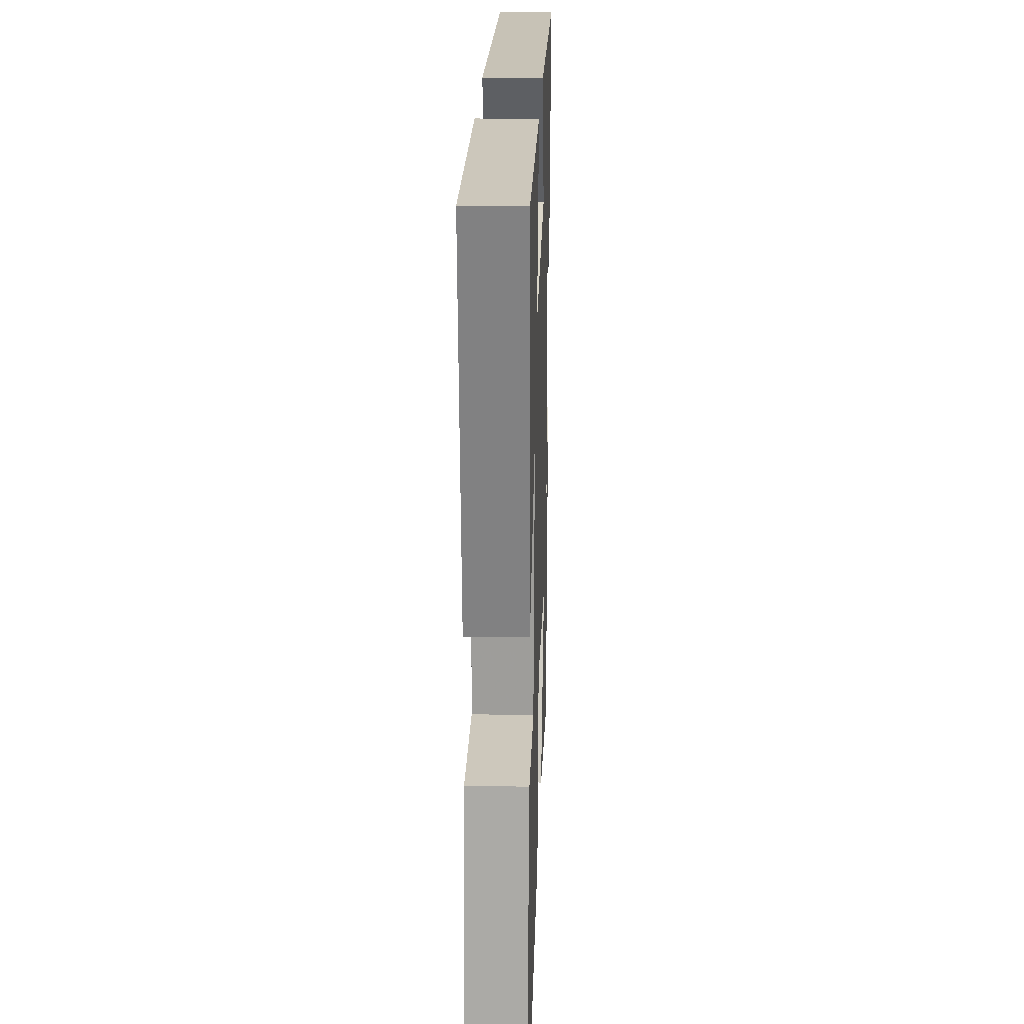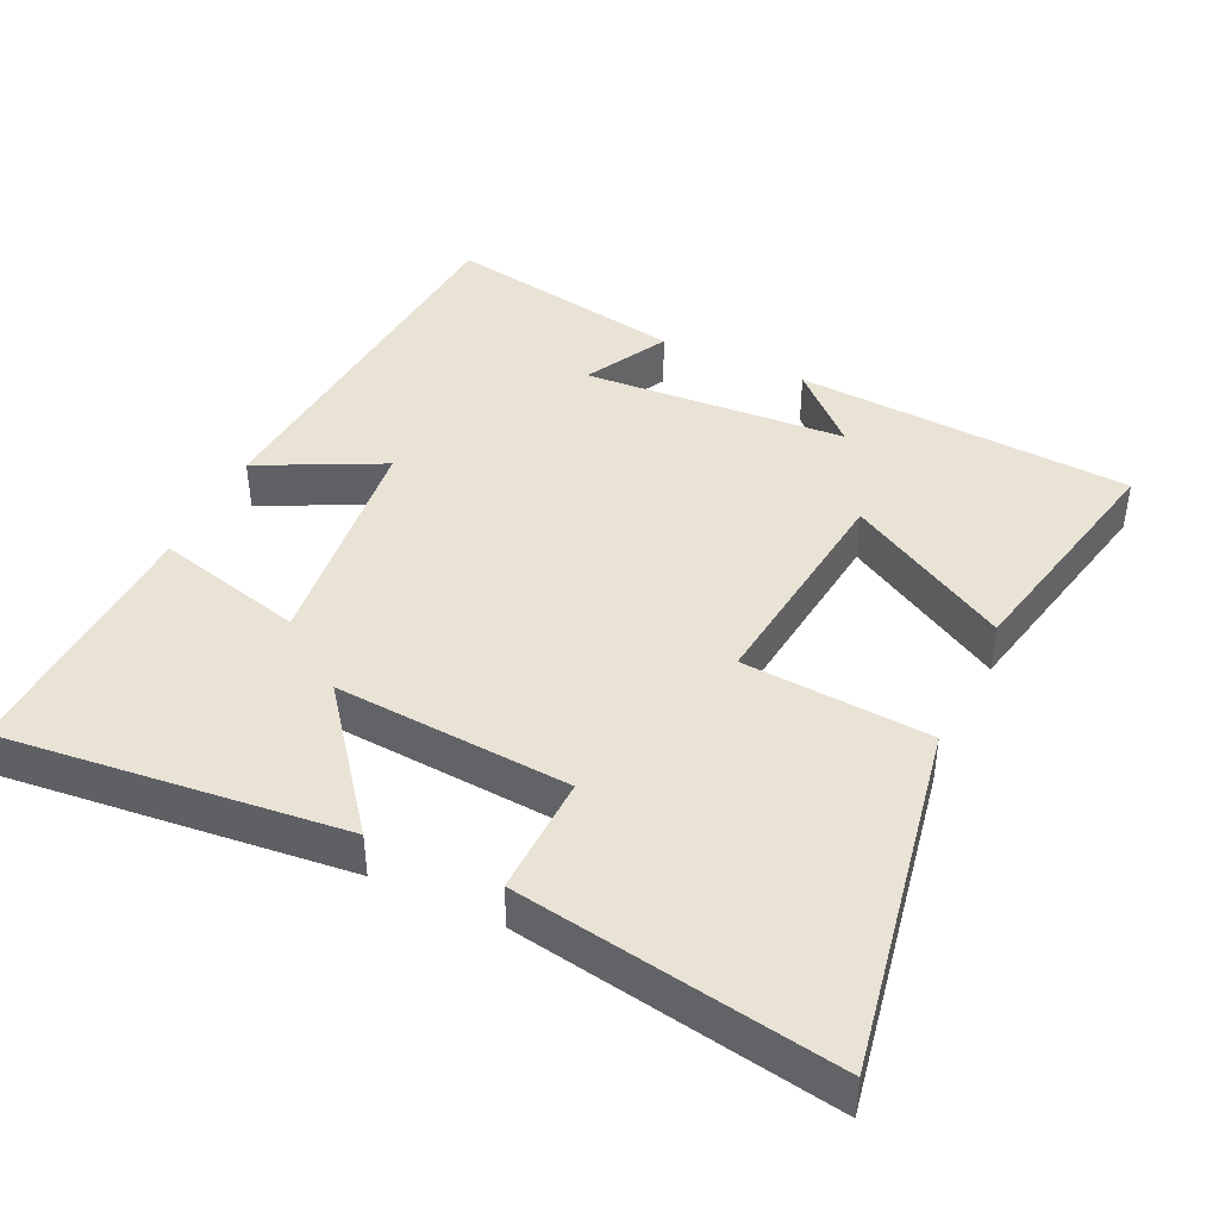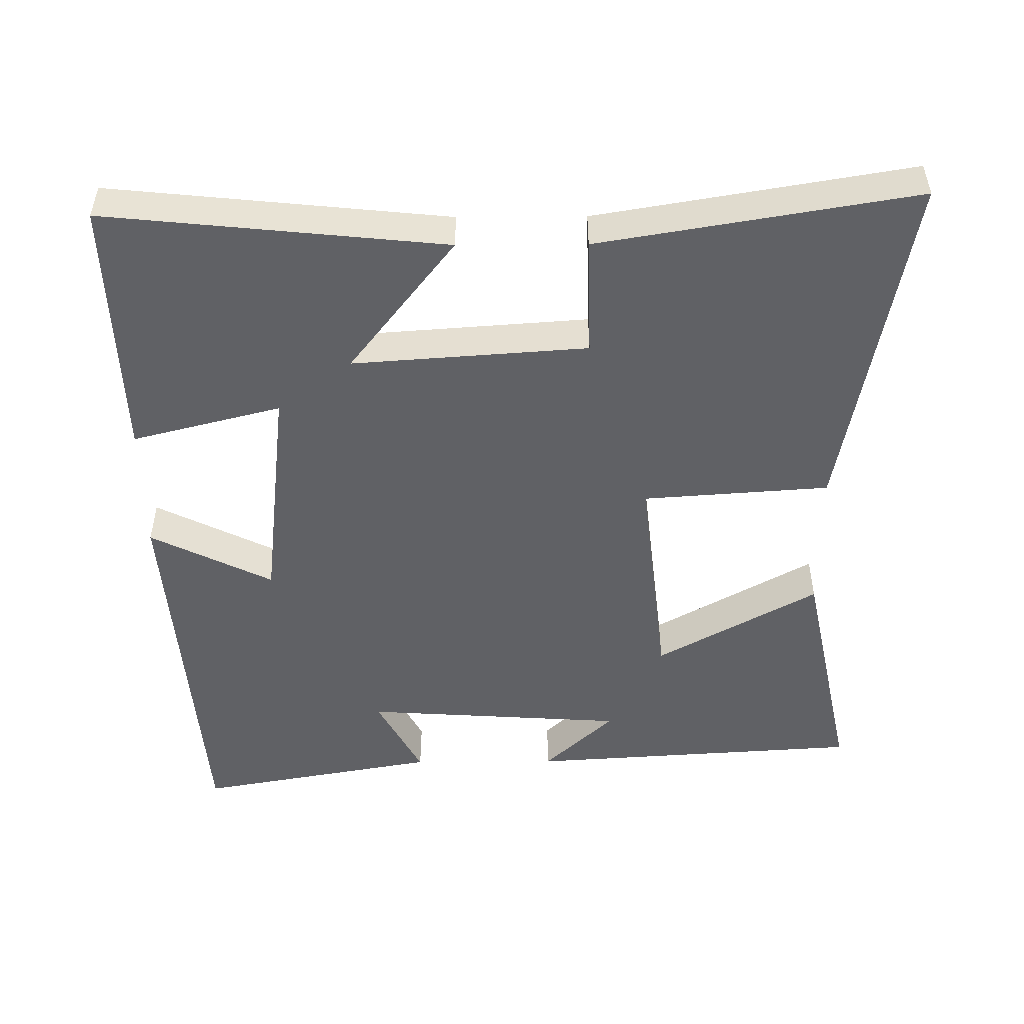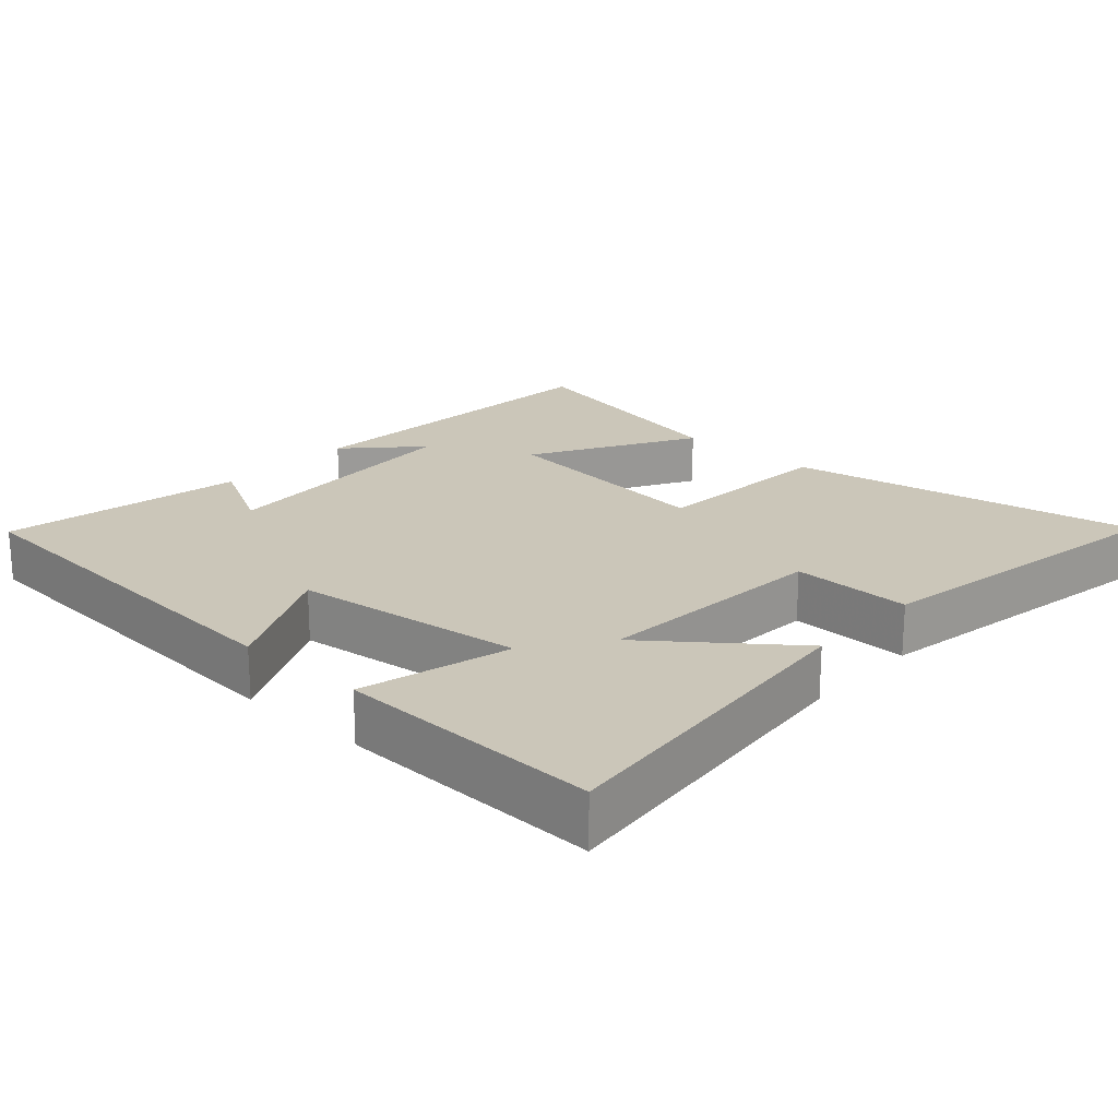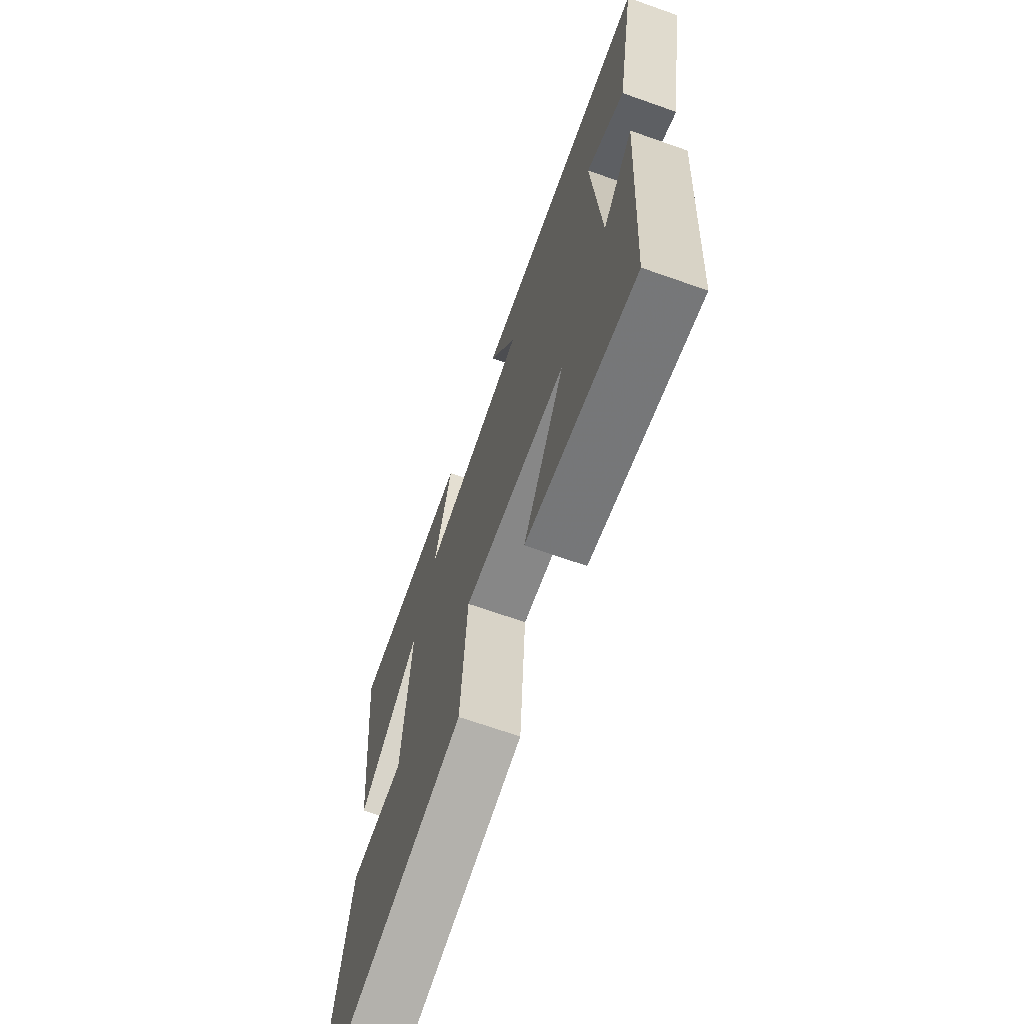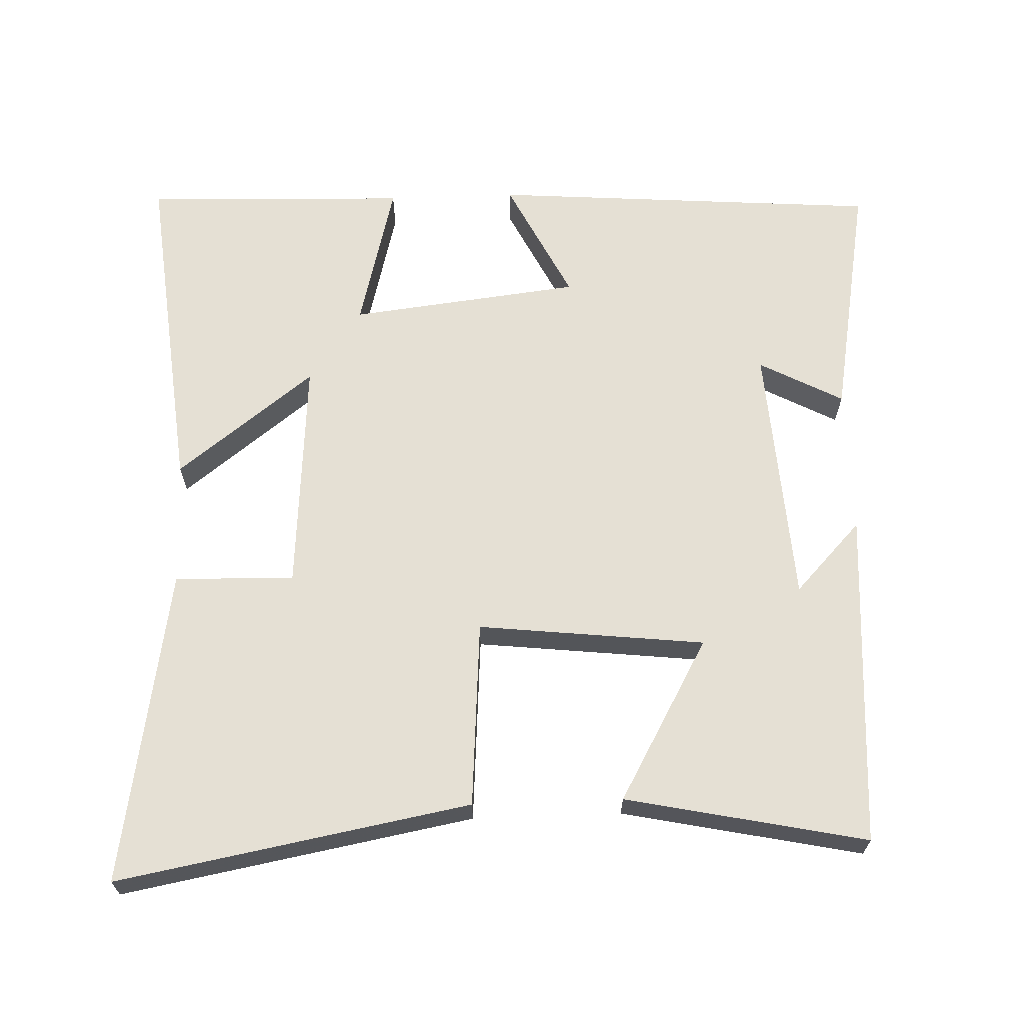
<metadata>
{"format":"obj","ext":"obj","renderer":"f3d","projection":"perspective","resolution":1024,"background":"white","views":[{"elev":23.5,"azim":91.9,"up":"+Z"},{"elev":42.2,"azim":115.3,"up":"+Y"},{"elev":-50.0,"azim":90.4,"up":"+Y"},{"elev":20.9,"azim":42.2,"up":"+Y"},{"elev":-68.8,"azim":-109.4,"up":"+Z"},{"elev":65.4,"azim":177.9,"up":"+Y"}]}
</metadata>
<code>
v 0.549 0.07 0.512
v 0.5 0.07 0.033
v 0.307 0.07 0.183
v 0.331 0.07 -0.149
v 0.5 0.07 -0.145
v 0.575 0.07 -0.591
v 0.079 0.07 -0.5
v 0.06 0.07 -0.236
v -0.26 0.07 -0.272
v -0.131 0.07 -0.5
v -0.469 0.07 -0.571
v -0.5 0.07 -0.095
v -0.406 0.07 -0.194
v -0.382 0.07 0.178
v -0.5 0.07 0.115
v -0.562 0.07 0.458
v -0.01 0.07 0.5
v -0.096 0.07 0.327
v 0.23 0.07 0.289
v 0.176 0.07 0.5
v 0.549 0 0.512
v 0.5 0 0.033
v 0.307 0 0.183
v 0.331 0 -0.149
v 0.5 0 -0.145
v 0.575 0 -0.591
v 0.079 0 -0.5
v 0.06 0 -0.236
v -0.26 0 -0.272
v -0.131 0 -0.5
v -0.469 0 -0.571
v -0.5 0 -0.095
v -0.406 0 -0.194
v -0.382 0 0.178
v -0.5 0 0.115
v -0.562 0 0.458
v -0.01 0 0.5
v -0.096 0 0.327
v 0.23 0 0.289
v 0.176 0 0.5
f 1 2 3
f 20 1 3
f 19 20 3
f 18 19 3 4
f 16 17 18
f 16 18 4
f 14 15 16
f 14 16 4
f 13 14 4
f 10 11 12 13
f 9 10 13
f 13 4 5
f 9 13 5
f 8 9 5
f 5 6 7 8
f 23 22 21
f 23 21 40
f 23 40 39
f 24 23 39 38
f 38 37 36
f 24 38 36
f 36 35 34
f 24 36 34
f 24 34 33
f 33 32 31 30
f 33 30 29
f 25 24 33
f 25 33 29
f 25 29 28
f 28 27 26 25
f 1 21 22 2
f 2 22 23 3
f 3 23 24 4
f 4 24 25 5
f 5 25 26 6
f 6 26 27 7
f 7 27 28 8
f 8 28 29 9
f 9 29 30 10
f 10 30 31 11
f 11 31 32 12
f 12 32 33 13
f 13 33 34 14
f 14 34 35 15
f 15 35 36 16
f 16 36 37 17
f 17 37 38 18
f 18 38 39 19
f 19 39 40 20
f 20 40 21 1

</code>
